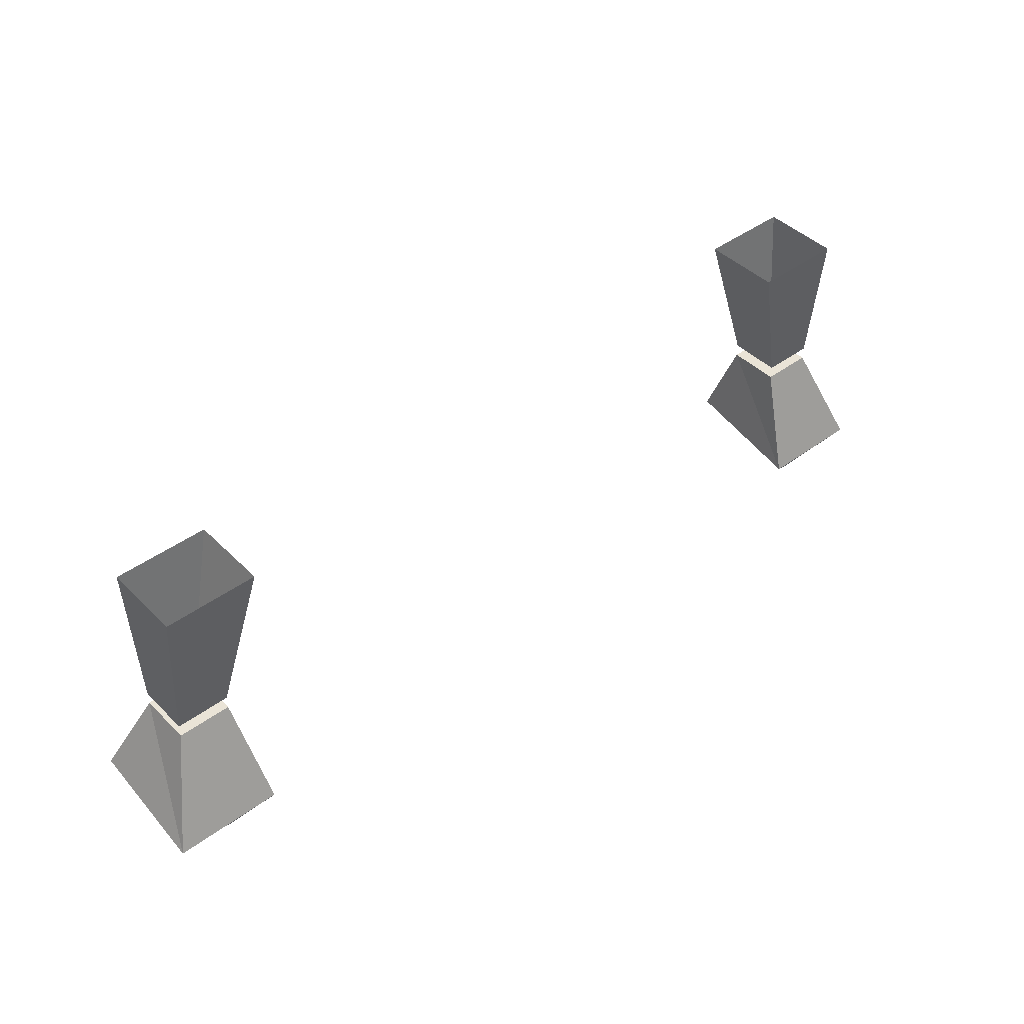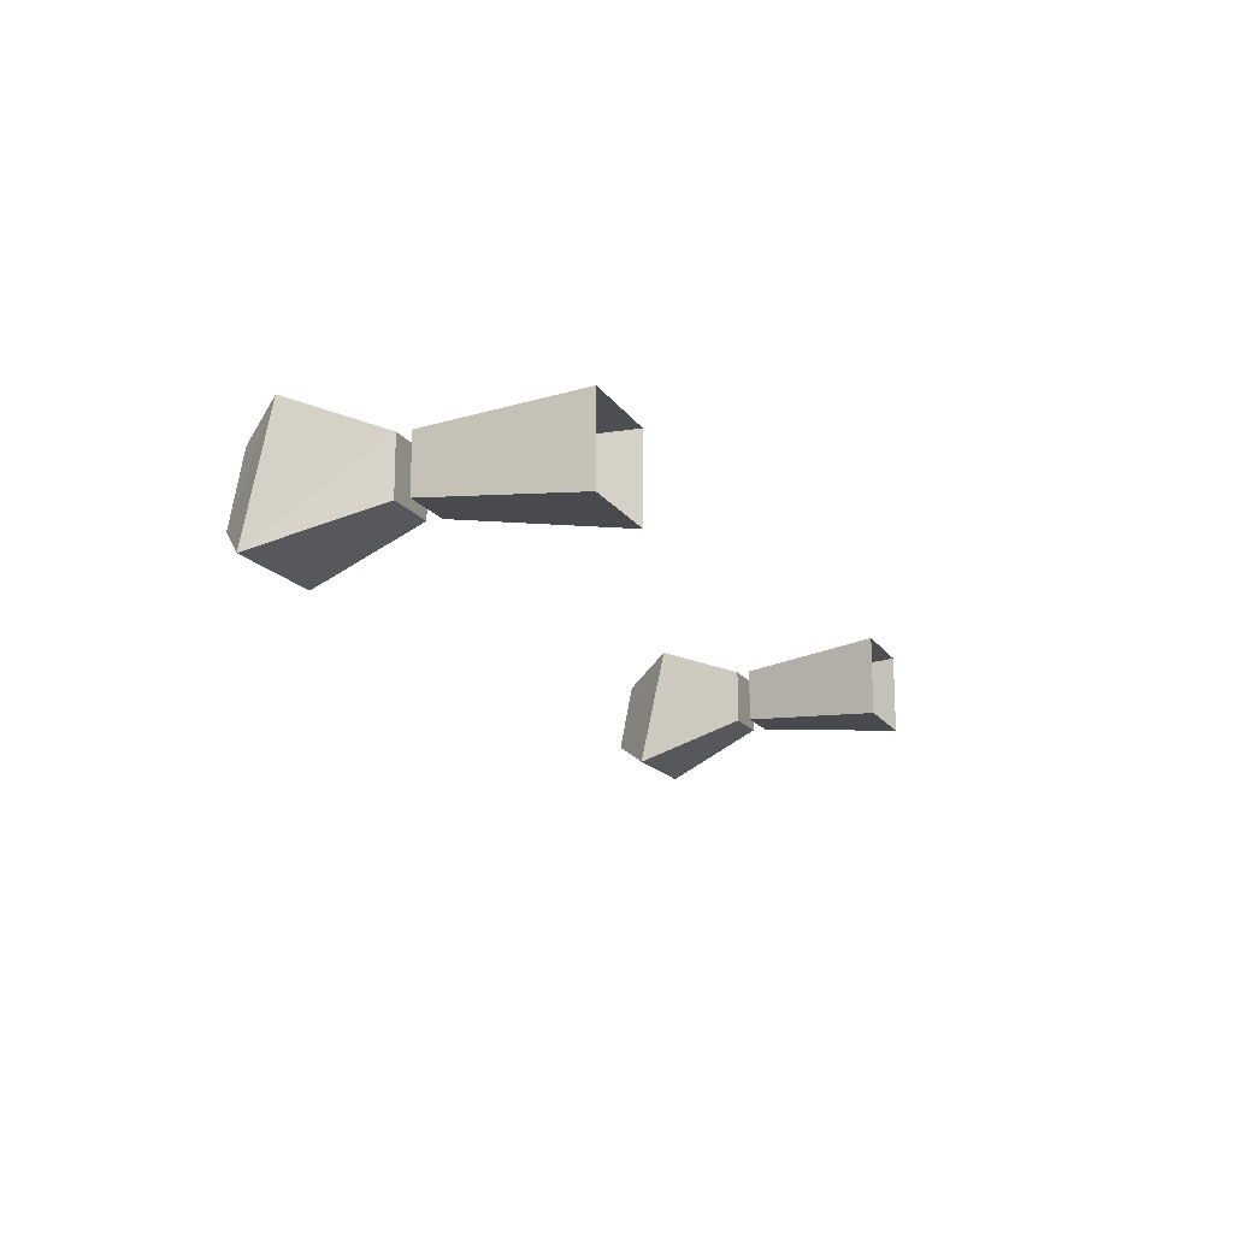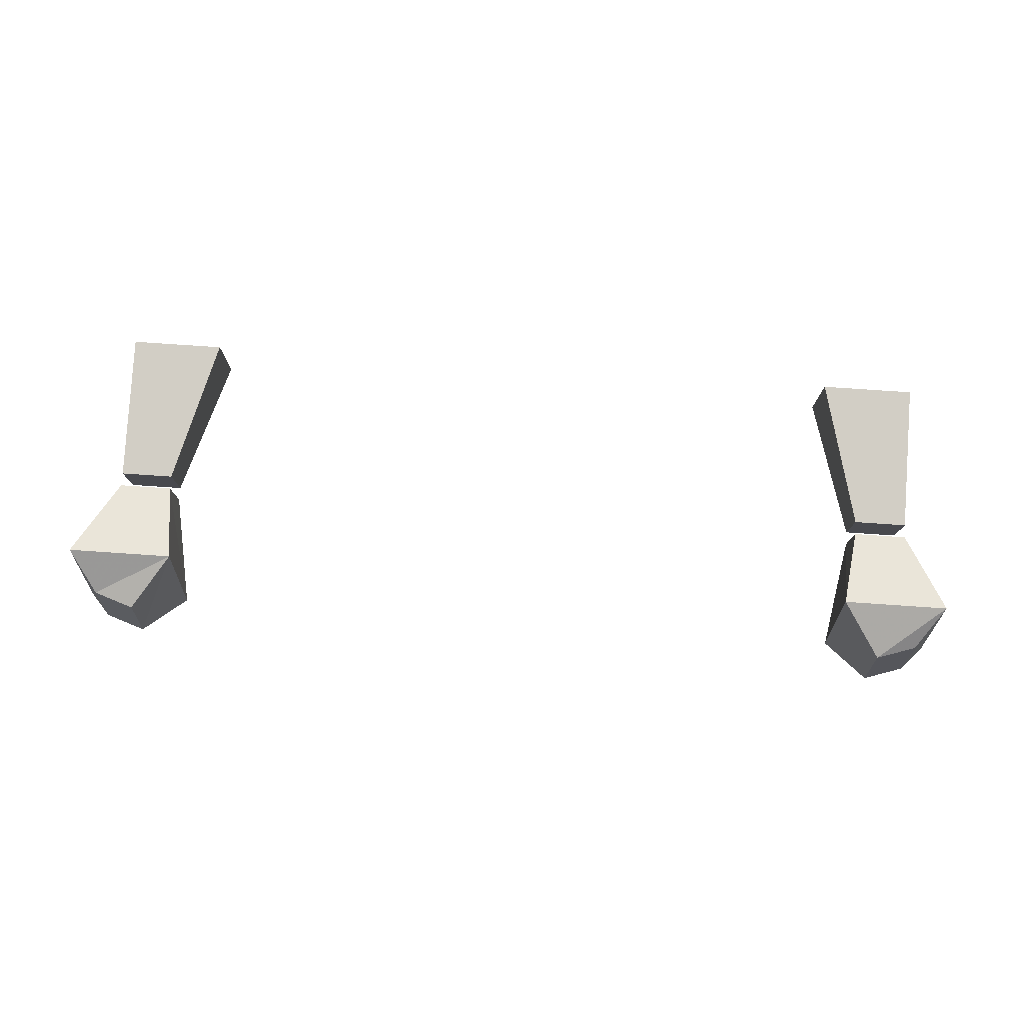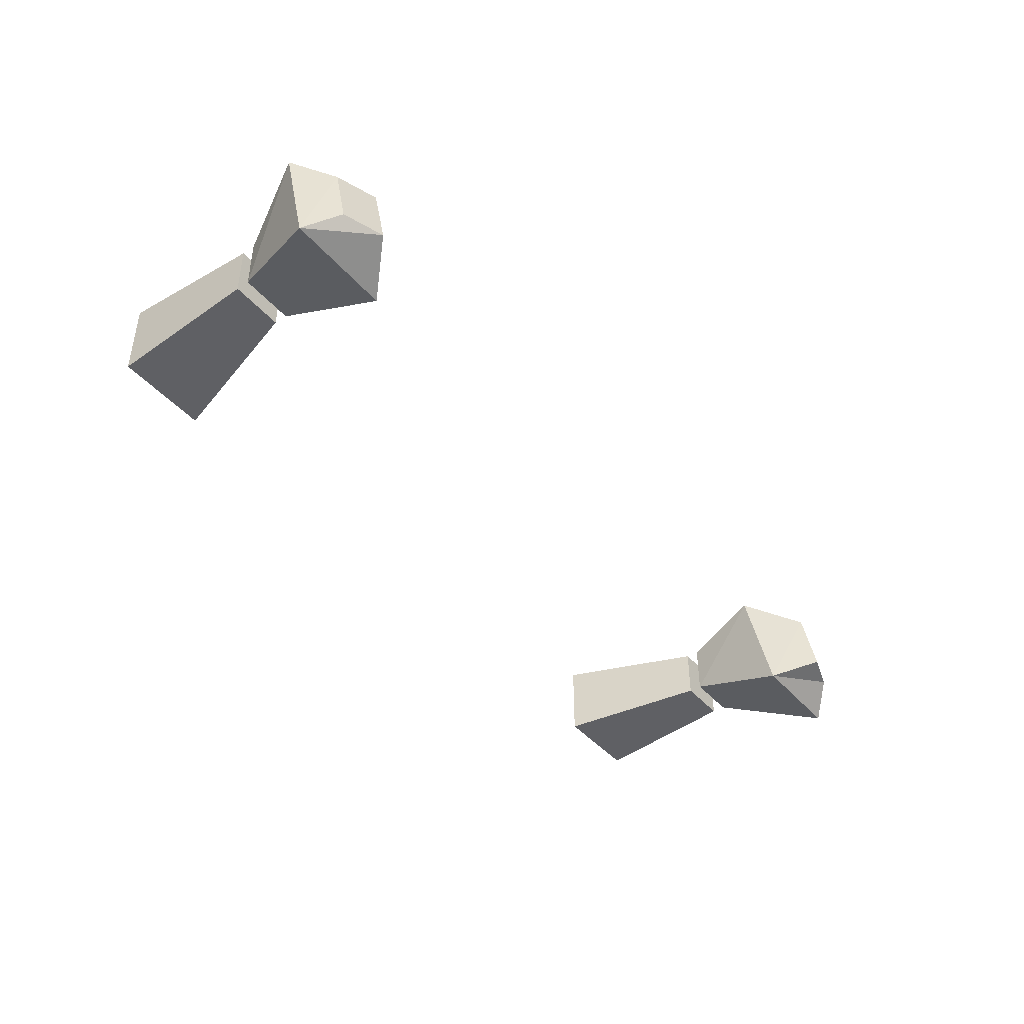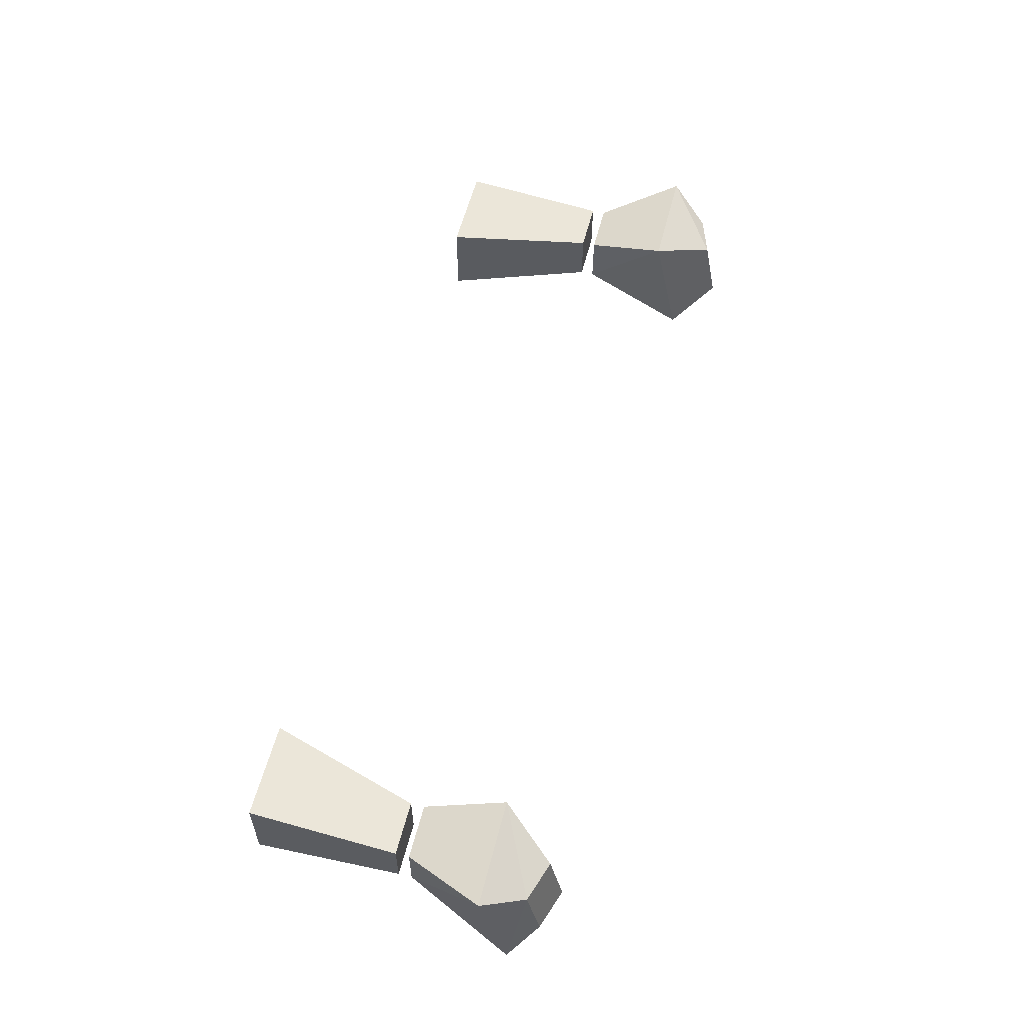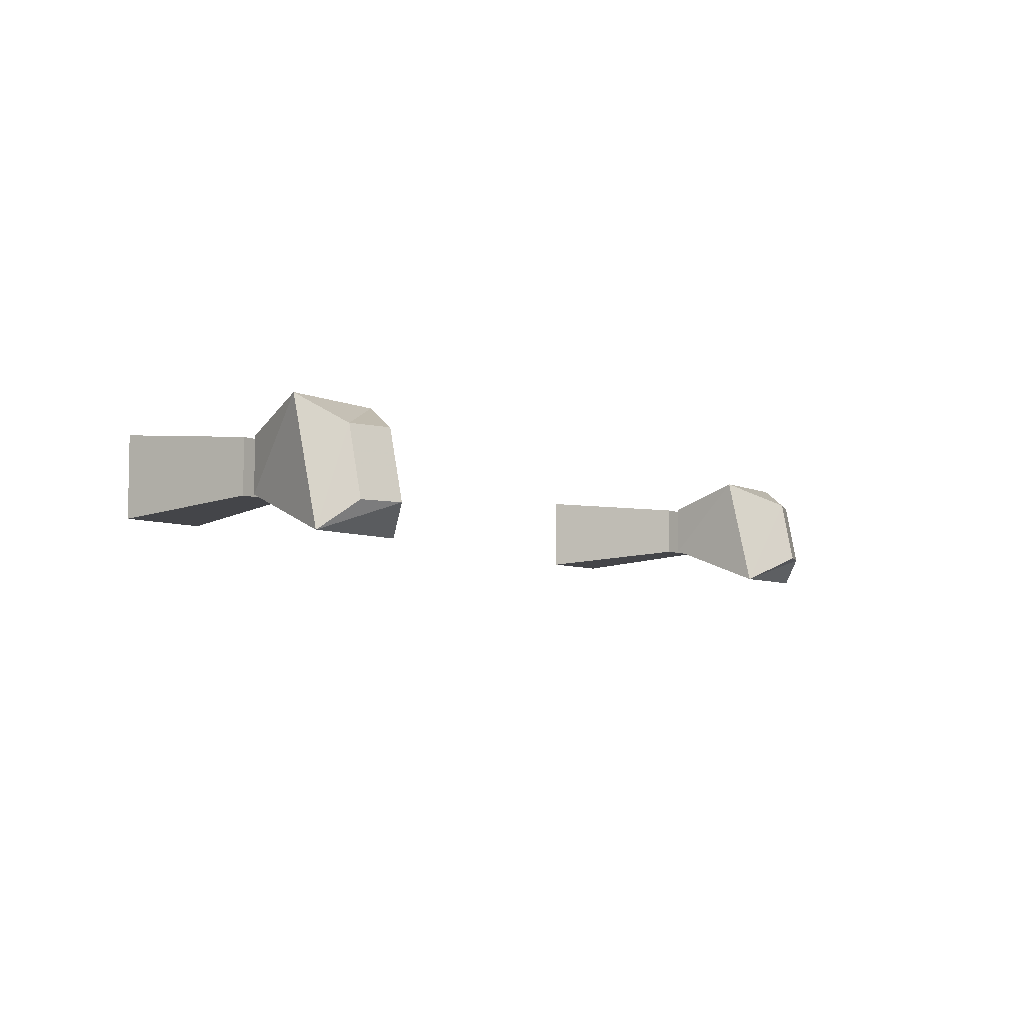
<metadata>
{"format":"obj","ext":"obj","renderer":"f3d","projection":"perspective","resolution":1024,"background":"white","views":[{"elev":43.7,"azim":139.0,"up":"+Y"},{"elev":-15.4,"azim":111.6,"up":"+Z"},{"elev":77.3,"azim":3.9,"up":"+Z"},{"elev":-42.6,"azim":-53.0,"up":"+Z"},{"elev":57.3,"azim":-75.7,"up":"+Z"},{"elev":-5.7,"azim":-56.2,"up":"+Z"}]}
</metadata>
<code>
v 0.25 0.7969 0.02344
v 0.2734 0.75 0.03906
v 0.2109 0.75 0.03906
v 0.2188 0.7969 0.02344
v 0.2188 0.7969 -0.007812
v 0.25 0.7969 -0.007812
v 0.2734 0.7344 -0.03125
v 0.2578 0.7188 -0.01562
v 0.2578 0.7266 0.02344
v 0.2344 0.7188 0.02344
v 0.2109 0.7344 -0.03125
v 0.2344 0.7109 -0.01562
v -0.25 0.7969 -0.007812
v -0.2188 0.7969 -0.007812
v -0.2188 0.7969 0.02344
v -0.25 0.7969 0.02344
v -0.2734 0.75 0.03906
v -0.2734 0.7344 -0.03125
v -0.2109 0.7344 -0.03125
v -0.2109 0.75 0.03906
v -0.2344 0.7188 0.02344
v -0.2578 0.7266 0.02344
v -0.2578 0.7188 -0.01562
v -0.2344 0.7109 -0.01562
v -0.1953 0.8906 0.03125
v -0.1953 0.8906 -0.01562
v -0.2188 0.8047 -0.007812
v -0.2188 0.8047 0.02344
v -0.25 0.8906 0.03125
v -0.25 0.8047 0.02344
v -0.25 0.8906 -0.01562
v -0.25 0.8047 -0.007812
v 0.2188 0.8047 0.02344
v 0.25 0.8047 0.02344
v 0.25 0.8047 -0.007812
v 0.2188 0.8047 -0.007812
v 0.1953 0.8906 -0.01562
v 0.1953 0.8906 0.03125
v 0.25 0.8906 0.03125
v 0.25 0.8906 -0.01562
f 1 2 3
f 1 3 4
f 1 4 5
f 1 5 6
f 1 6 7
f 1 7 2
f 2 7 8
f 2 8 9
f 2 9 10
f 2 10 3
f 3 10 11
f 3 11 5
f 3 5 4
f 7 6 5
f 7 5 11
f 7 11 8
f 8 11 12
f 8 12 9
f 9 12 10
f 10 12 11
f 13 14 15
f 13 15 16
f 13 16 17
f 13 17 18
f 13 18 19
f 13 19 14
f 14 19 15
f 15 19 20
f 15 20 17
f 15 17 16
f 20 21 22
f 20 22 17
f 17 22 18
f 18 22 23
f 18 23 24
f 18 24 19
f 19 24 20
f 20 24 21
f 21 24 23
f 21 23 22
f 25 26 27
f 25 27 28
f 25 28 29
f 29 28 30
f 29 30 31
f 31 30 32
f 31 32 26
f 26 32 27
f 27 32 28
f 28 32 30
f 33 34 35
f 33 35 36
f 33 36 37
f 33 37 38
f 33 38 34
f 34 38 39
f 34 39 35
f 35 39 40
f 35 40 36
f 36 40 37

</code>
